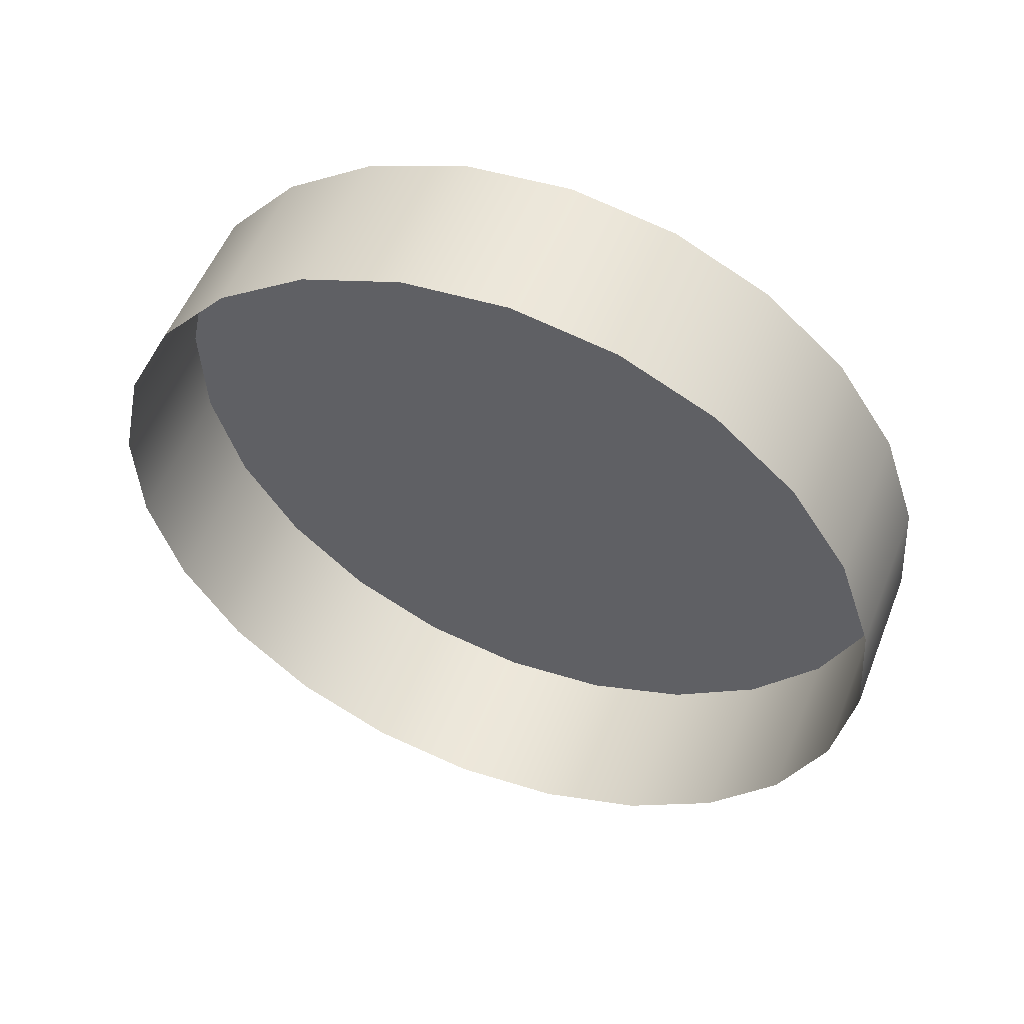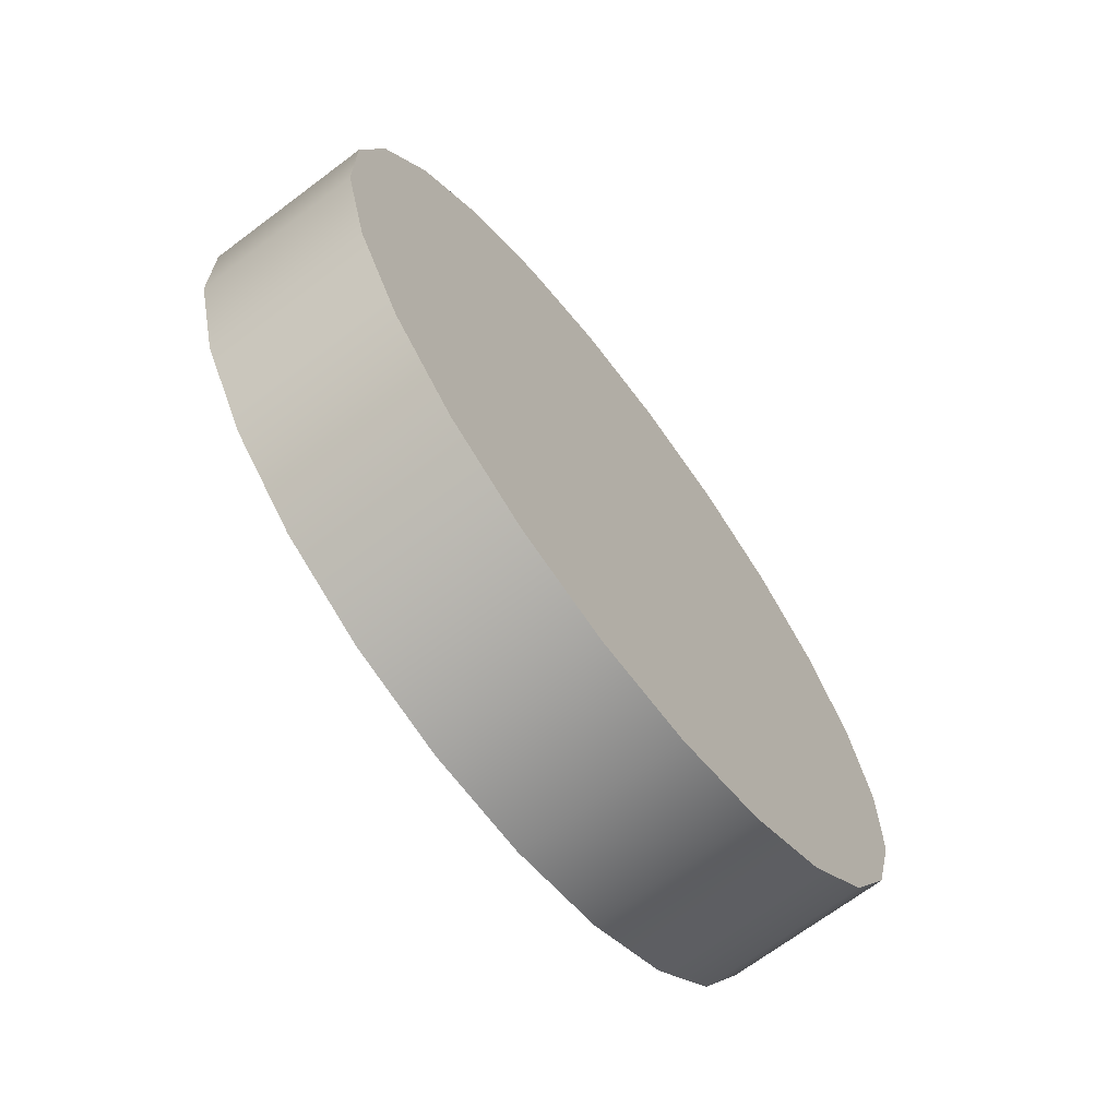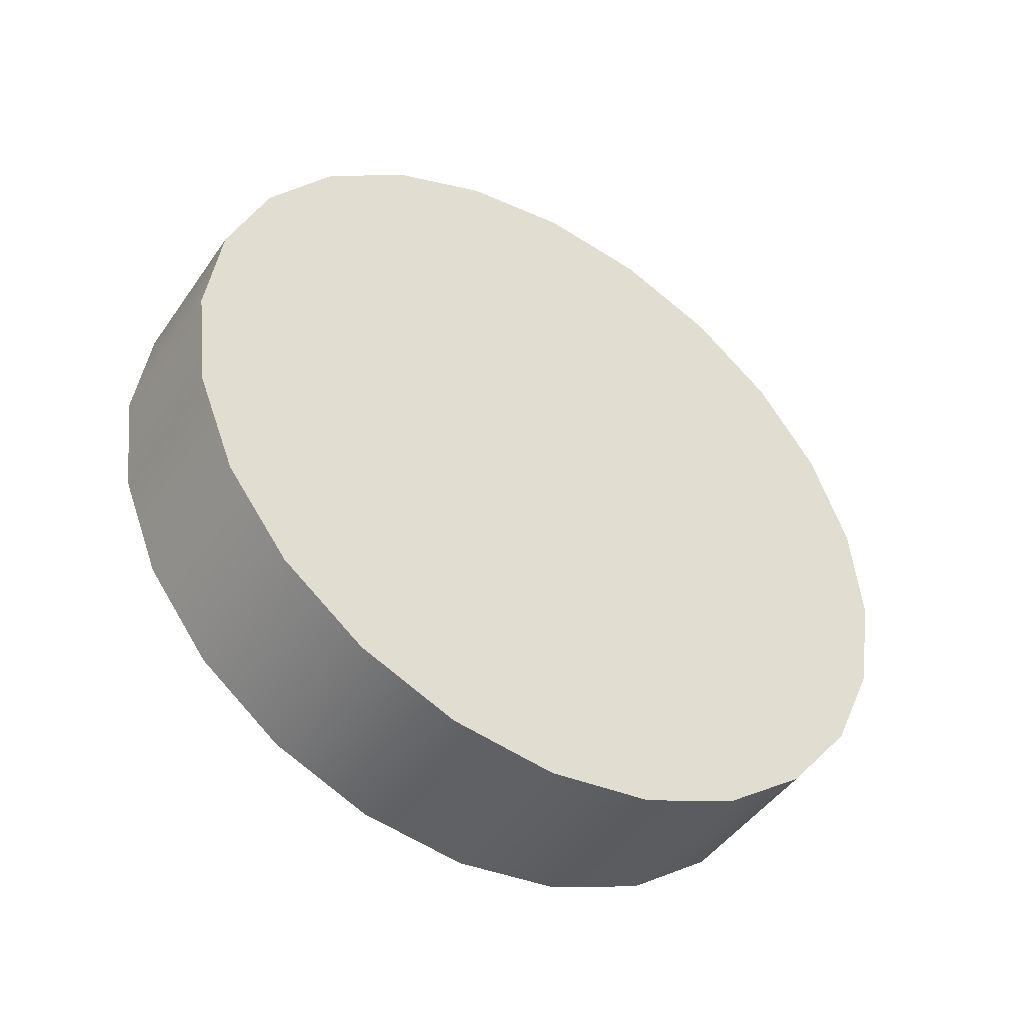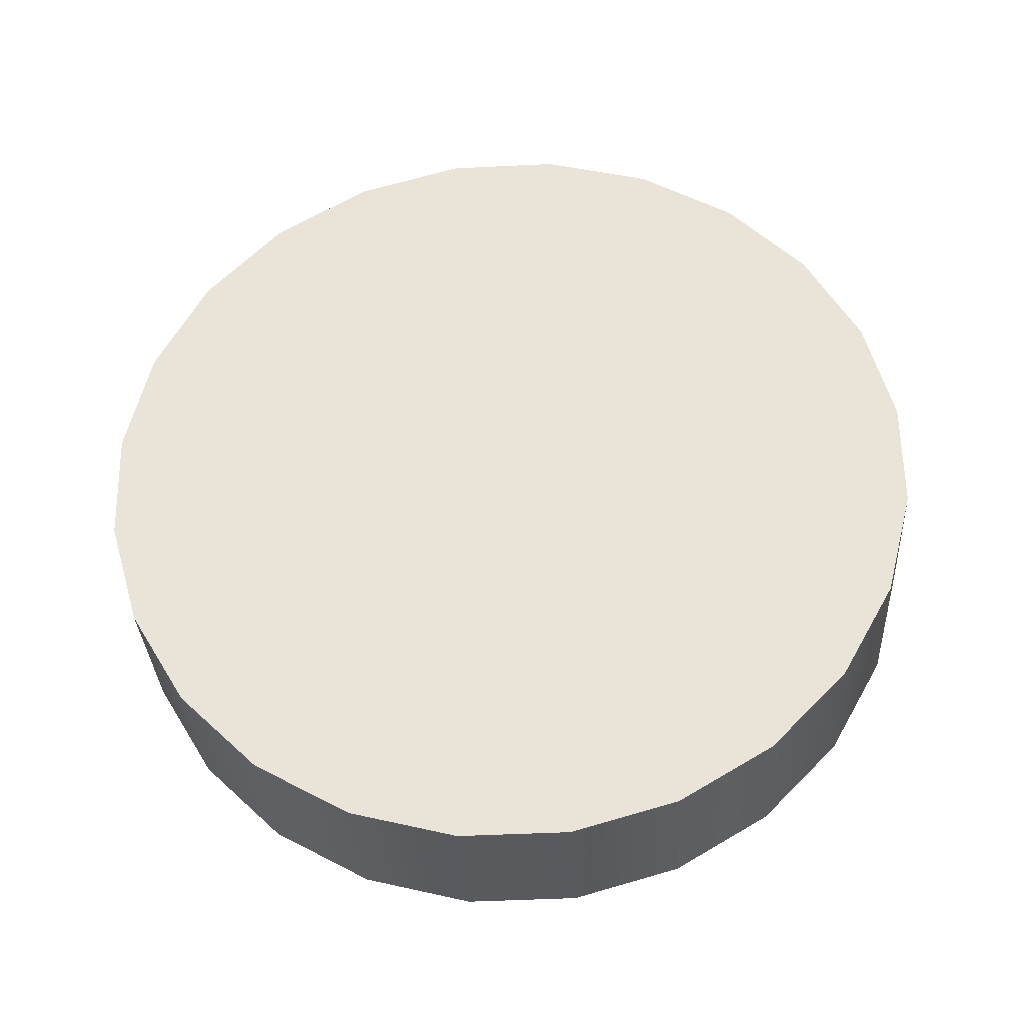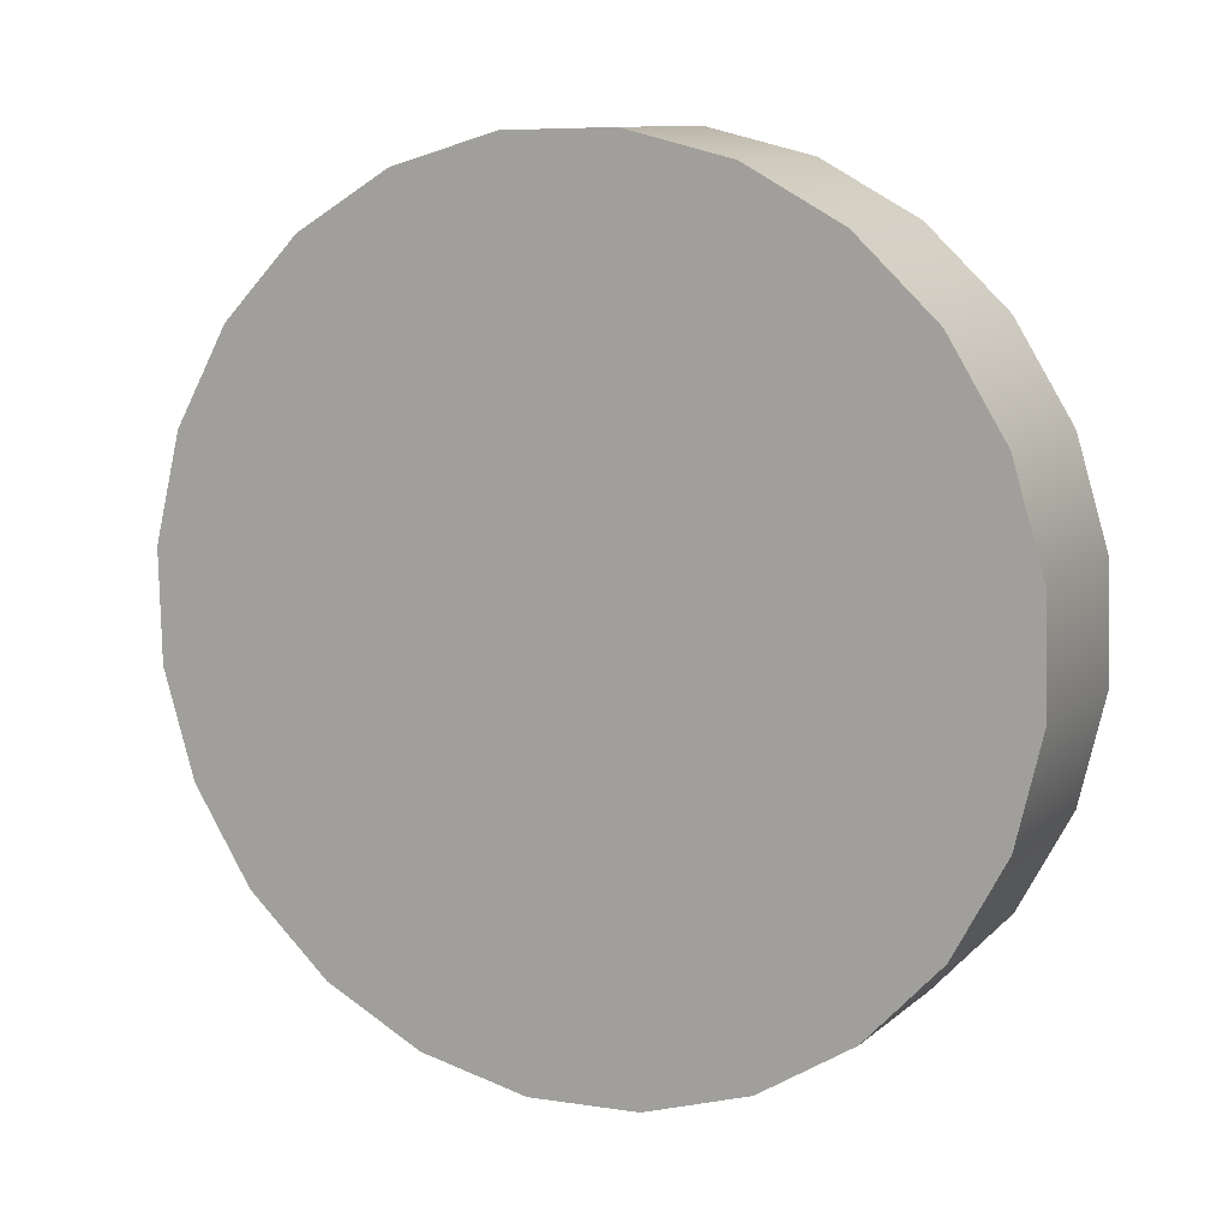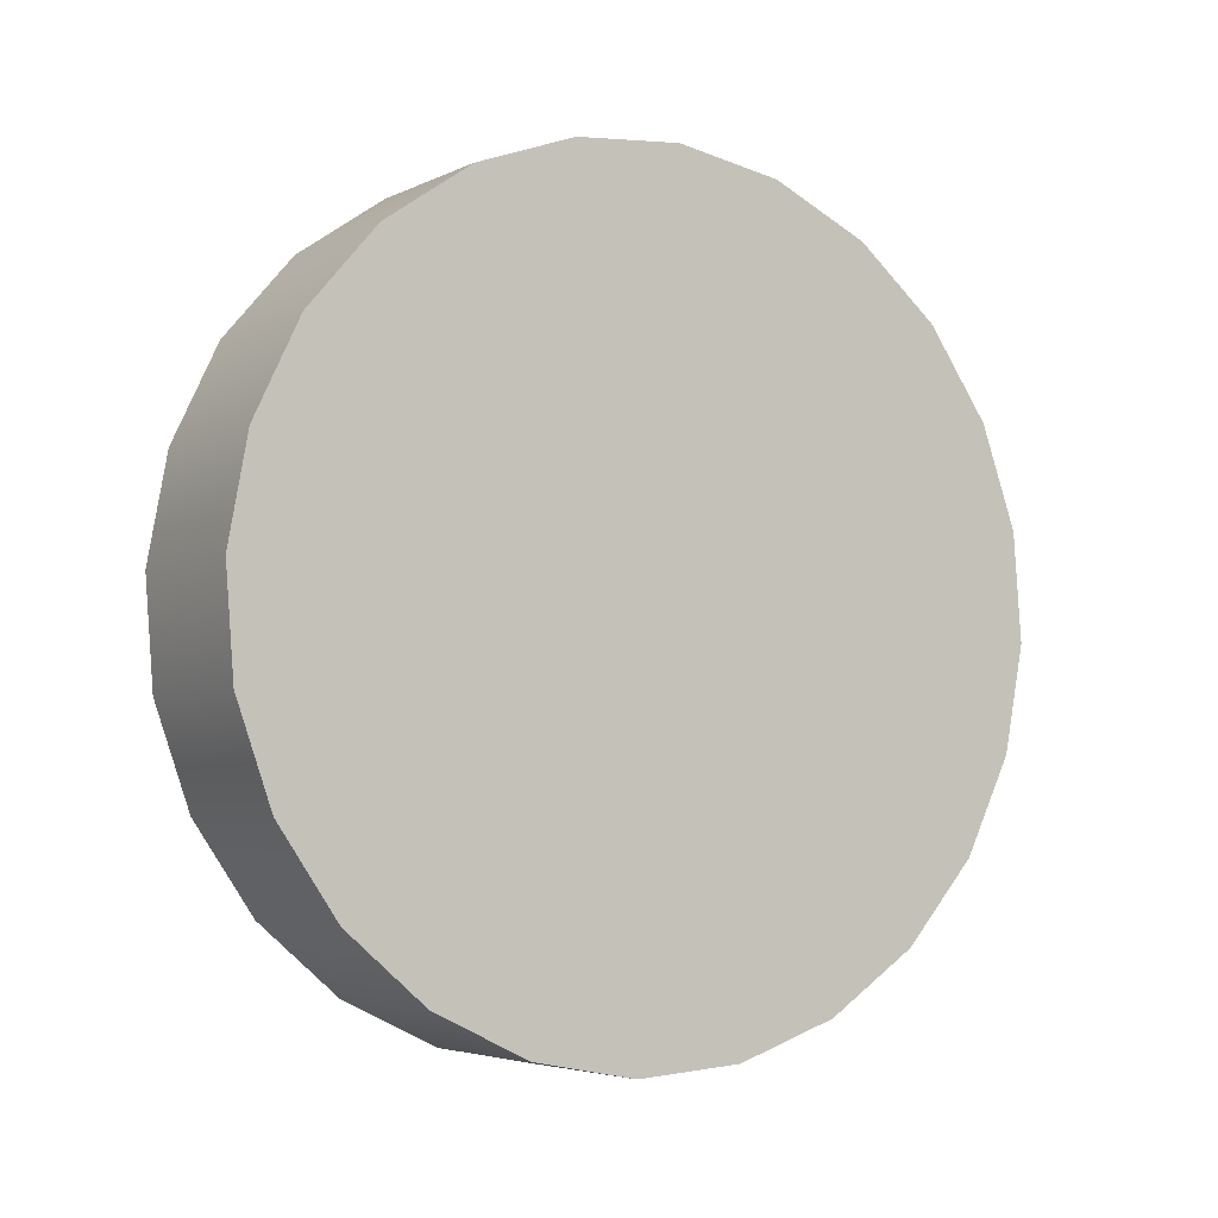
<metadata>
{"format":"obj","ext":"obj","renderer":"f3d","projection":"perspective","resolution":1024,"background":"white","views":[{"elev":-64.3,"azim":125.4,"up":"+Z"},{"elev":-7.1,"azim":-61.4,"up":"+Y"},{"elev":53.9,"azim":62.9,"up":"+Z"},{"elev":25.7,"azim":171.9,"up":"+Z"},{"elev":46.0,"azim":40.0,"up":"+Y"},{"elev":77.1,"azim":90.0,"up":"+Z"}]}
</metadata>
<code>
o Group12/mesh11/mesh11-geometry#mesh11-geometry
v 0.01559 0.1303 0.2964
v 0.02029 0.1349 0.3005
v 0.01945 0.1315 0.295
v 0.01643 0.1337 0.3018
v 0.02362 0.1317 0.2942
v 0.01315 0.1317 0.3036
v 0.02111 0.1082 0.3172
v 0.02446 0.1352 0.2997
v 0.01231 0.1282 0.2982
v 0.01716 0.1098 0.3168
v 0.02531 0.1076 0.317
v 0.02782 0.1311 0.294
v 0.009831 0.1255 0.3003
v 0.01375 0.1121 0.3159
v 0.01633 0.1063 0.3114
v 0.02027 0.1048 0.3117
v 0.02948 0.1078 0.3162
v 0.02866 0.1345 0.2995
v 0.01067 0.1289 0.3057
v 0.02447 0.1041 0.3115
v 0.03176 0.1295 0.2944
v 0.008318 0.1222 0.3026
v 0.01109 0.1151 0.3144
v 0.01291 0.1087 0.3104
v 0.02864 0.1044 0.3107
v 0.03333 0.109 0.3148
v 0.0326 0.133 0.2998
v 0.009156 0.1257 0.308
v 0.03518 0.1272 0.2953
v 0.007877 0.1187 0.3049
v 0.009375 0.1185 0.3125
v 0.01025 0.1117 0.3089
v 0.03249 0.1056 0.3094
v 0.03661 0.1111 0.313
v 0.03601 0.1306 0.3008
v 0.008715 0.1221 0.3103
v 0.03867 0.1276 0.3023
v 0.008537 0.1151 0.307
v 0.03578 0.1076 0.3076
v 0.03909 0.1138 0.3109
v 0.03783 0.1242 0.2968
v 0.03826 0.1104 0.3055
v 0.04039 0.1242 0.3042
v 0.04061 0.1171 0.3086
v 0.03977 0.1136 0.3032
v 0.03955 0.1208 0.2987
v 0.04105 0.1206 0.3063
v 0.04021 0.1172 0.3009
f 1 2 3
f 2 1 4
f 2 5 3
f 1 6 4
f 4 7 2
f 5 2 8
f 6 1 9
f 6 10 4
f 4 10 7
f 2 7 11
f 2 11 8
f 8 12 5
f 13 6 9
f 6 14 10
f 15 7 10
f 16 11 7
f 8 11 17
f 12 8 18
f 6 13 19
f 19 14 6
f 14 15 10
f 7 15 16
f 11 16 20
f 20 17 11
f 8 17 18
f 18 21 12
f 22 19 13
f 19 23 14
f 15 14 24
f 17 20 25
f 18 17 26
f 21 18 27
f 19 22 28
f 28 23 19
f 23 24 14
f 25 26 17
f 18 26 27
f 27 29 21
f 30 28 22
f 28 31 23
f 24 23 32
f 26 25 33
f 27 26 34
f 29 27 35
f 28 30 36
f 31 28 36
f 31 32 23
f 33 34 26
f 27 34 35
f 37 29 35
f 38 36 30
f 36 38 31
f 32 31 38
f 34 33 39
f 35 34 40
f 29 37 41
f 35 40 37
f 42 34 39
f 34 42 40
f 43 41 37
f 37 40 44
f 45 40 42
f 41 43 46
f 37 44 43
f 40 45 44
f 47 46 43
f 43 44 47
f 48 44 45
f 46 47 48
f 44 48 47
f 3 2 1
f 4 1 2
f 3 5 2
f 4 6 1
f 2 7 4
f 8 2 5
f 9 1 6
f 4 10 6
f 7 10 4
f 11 7 2
f 8 11 2
f 5 12 8
f 9 6 13
f 10 14 6
f 10 7 15
f 7 11 16
f 17 11 8
f 18 8 12
f 19 13 6
f 6 14 19
f 10 15 14
f 16 15 7
f 20 16 11
f 11 17 20
f 18 17 8
f 12 21 18
f 13 19 22
f 14 23 19
f 24 14 15
f 25 20 17
f 26 17 18
f 27 18 21
f 28 22 19
f 19 23 28
f 14 24 23
f 17 26 25
f 27 26 18
f 21 29 27
f 22 28 30
f 23 31 28
f 32 23 24
f 33 25 26
f 34 26 27
f 35 27 29
f 36 30 28
f 36 28 31
f 23 32 31
f 26 34 33
f 35 34 27
f 35 29 37
f 30 36 38
f 31 38 36
f 38 31 32
f 39 33 34
f 40 34 35
f 41 37 29
f 37 40 35
f 39 34 42
f 40 42 34
f 37 41 43
f 44 40 37
f 42 40 45
f 46 43 41
f 43 44 37
f 44 45 40
f 43 46 47
f 47 44 43
f 45 44 48
f 48 47 46
f 47 48 44

</code>
